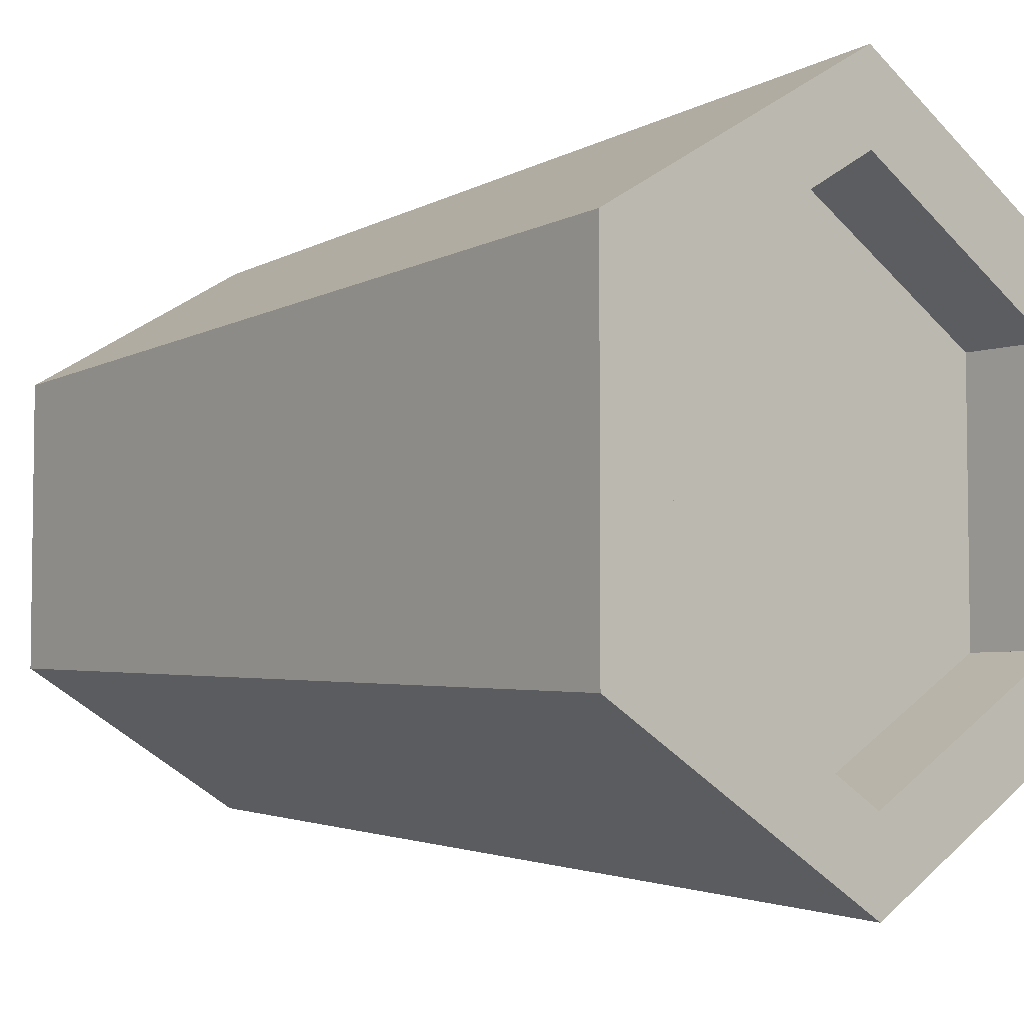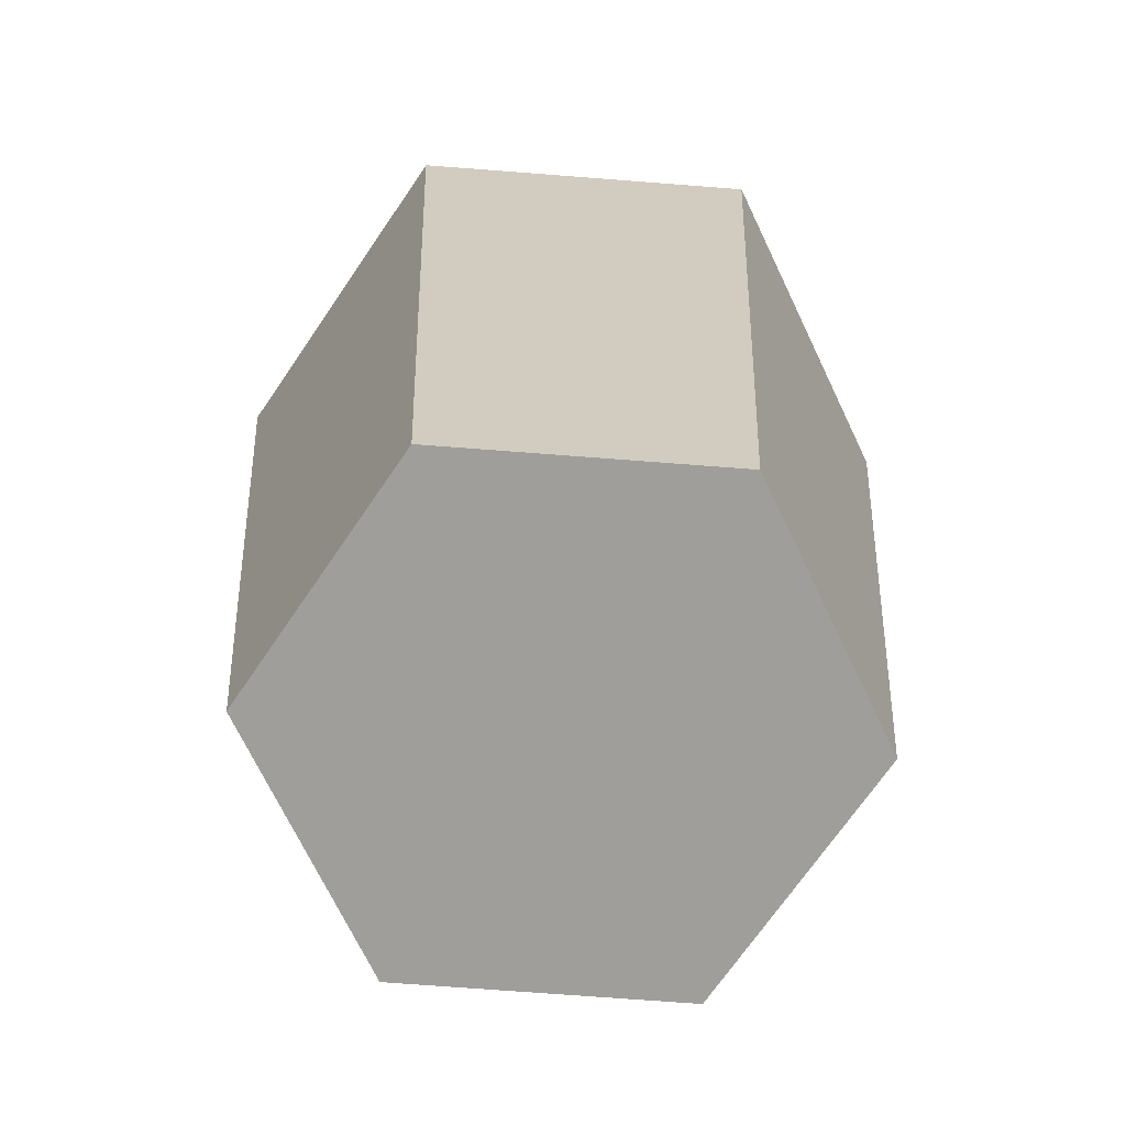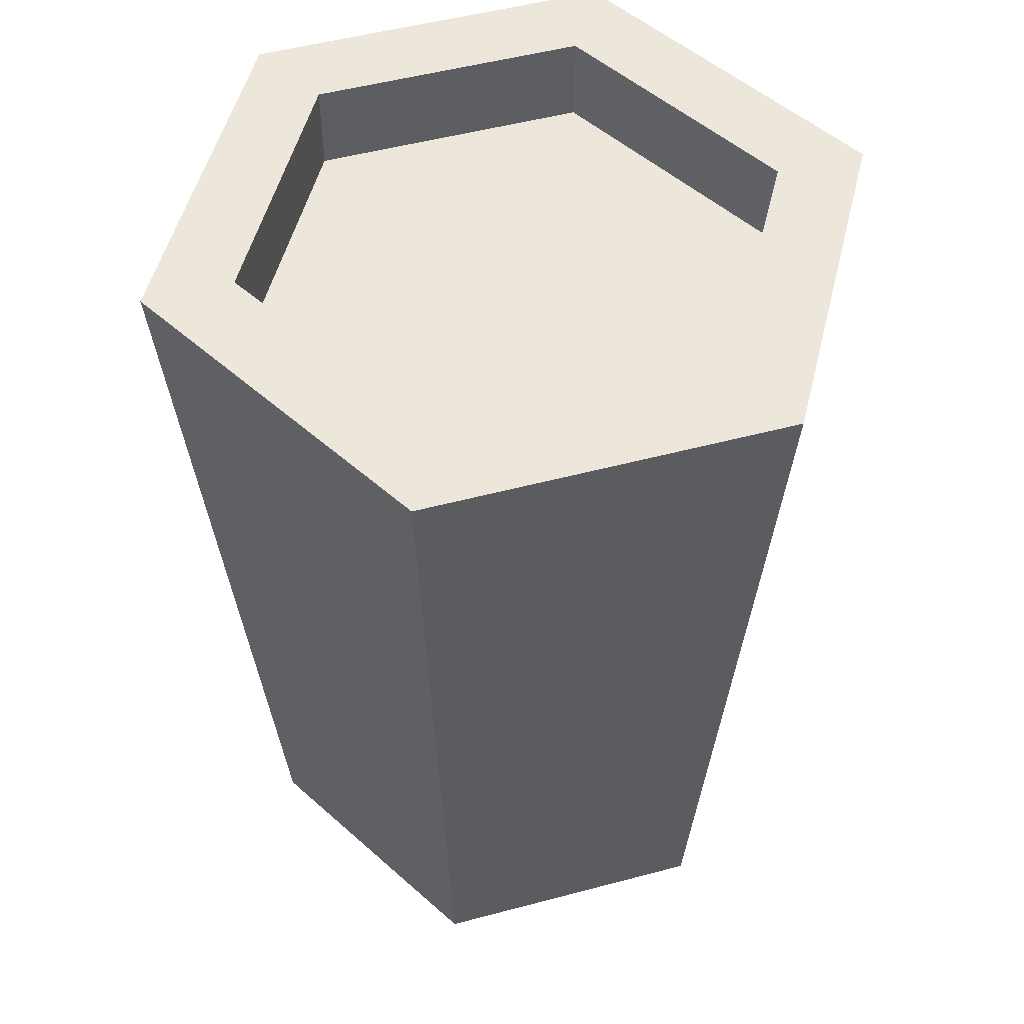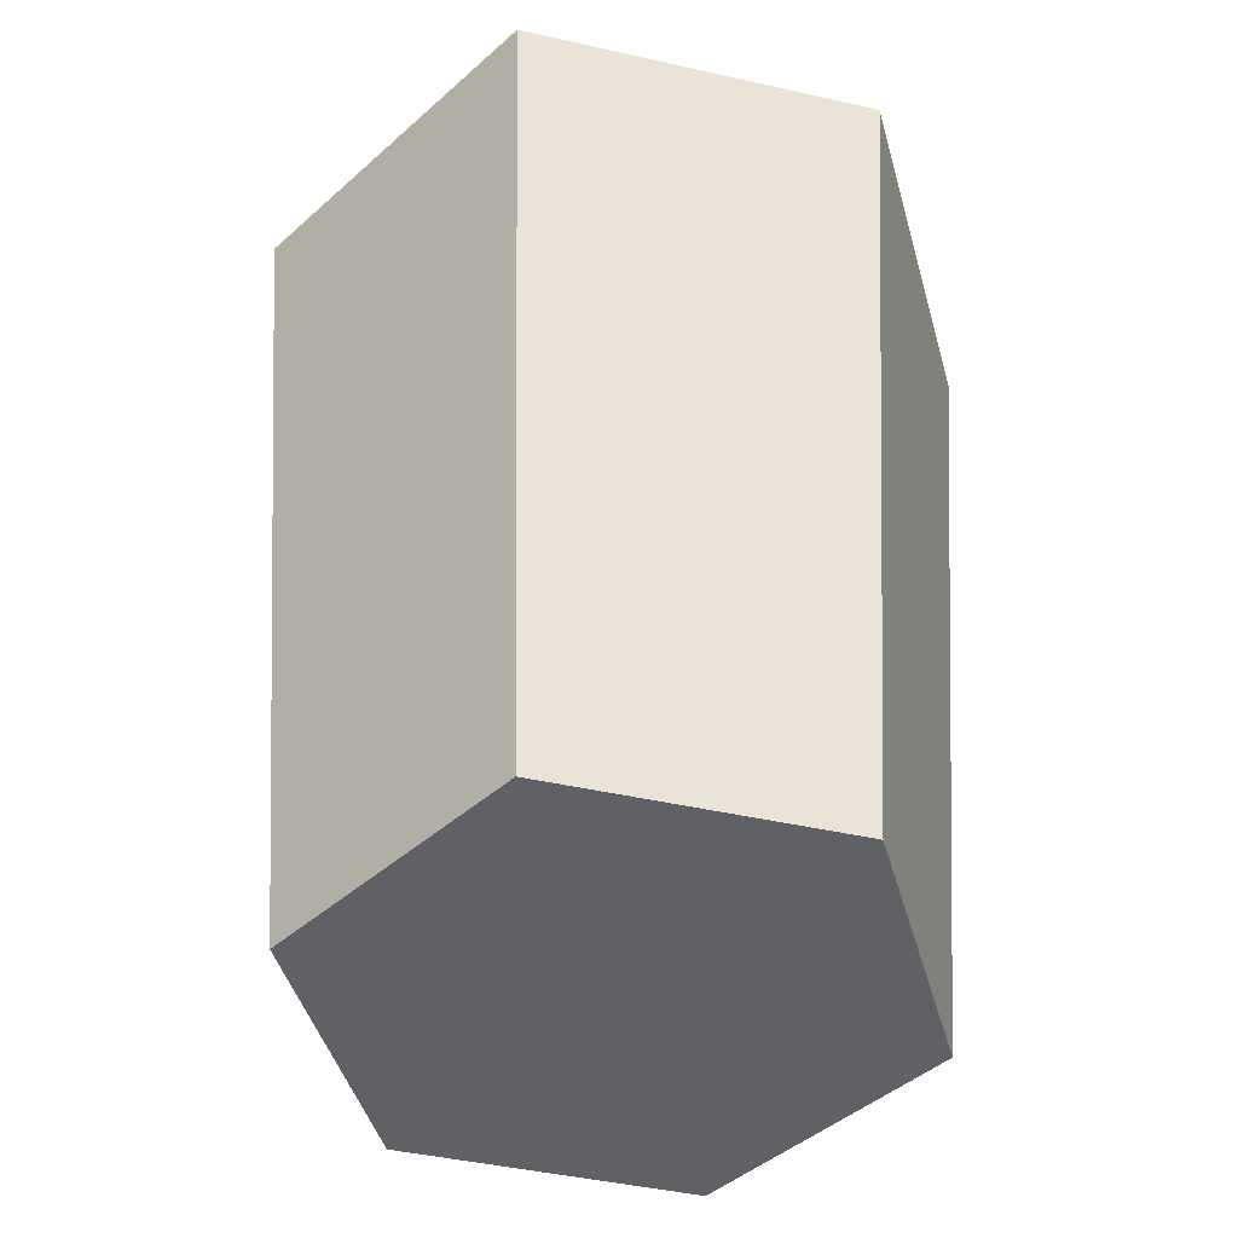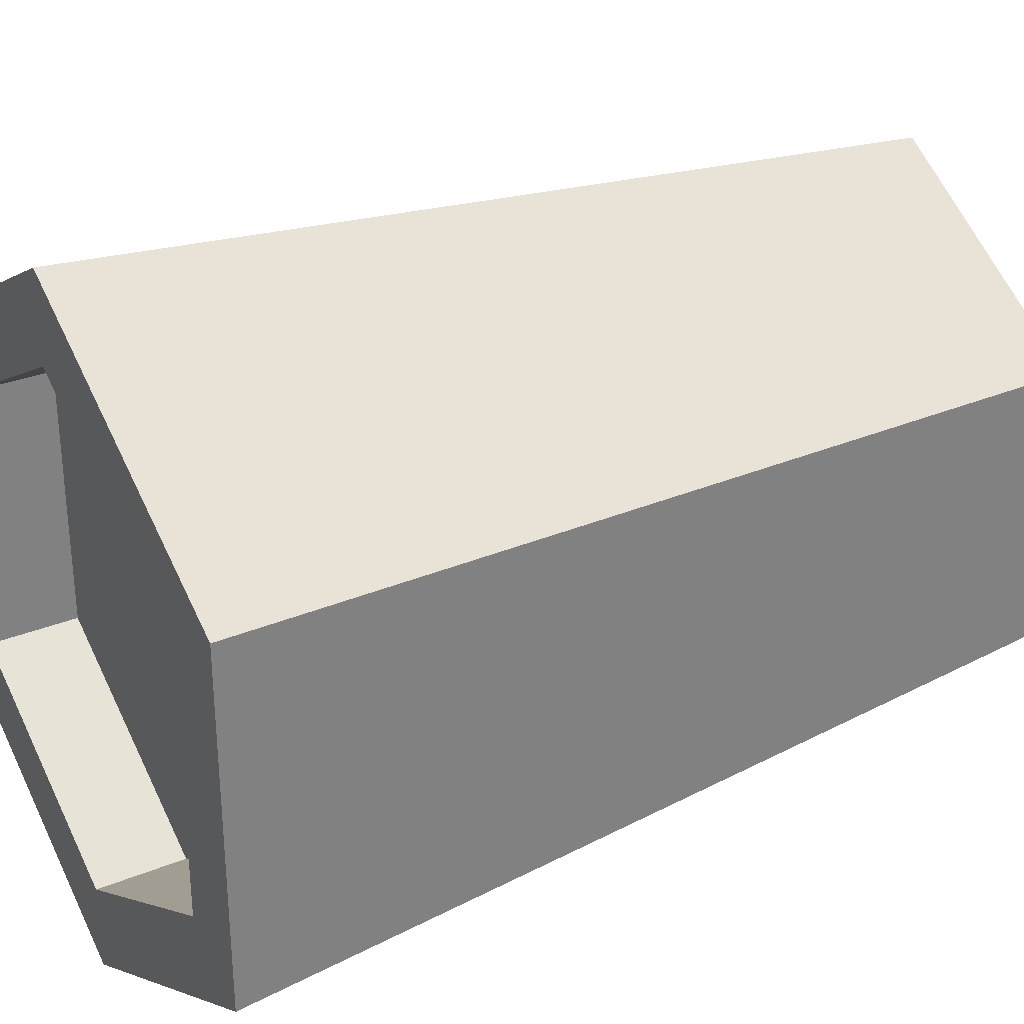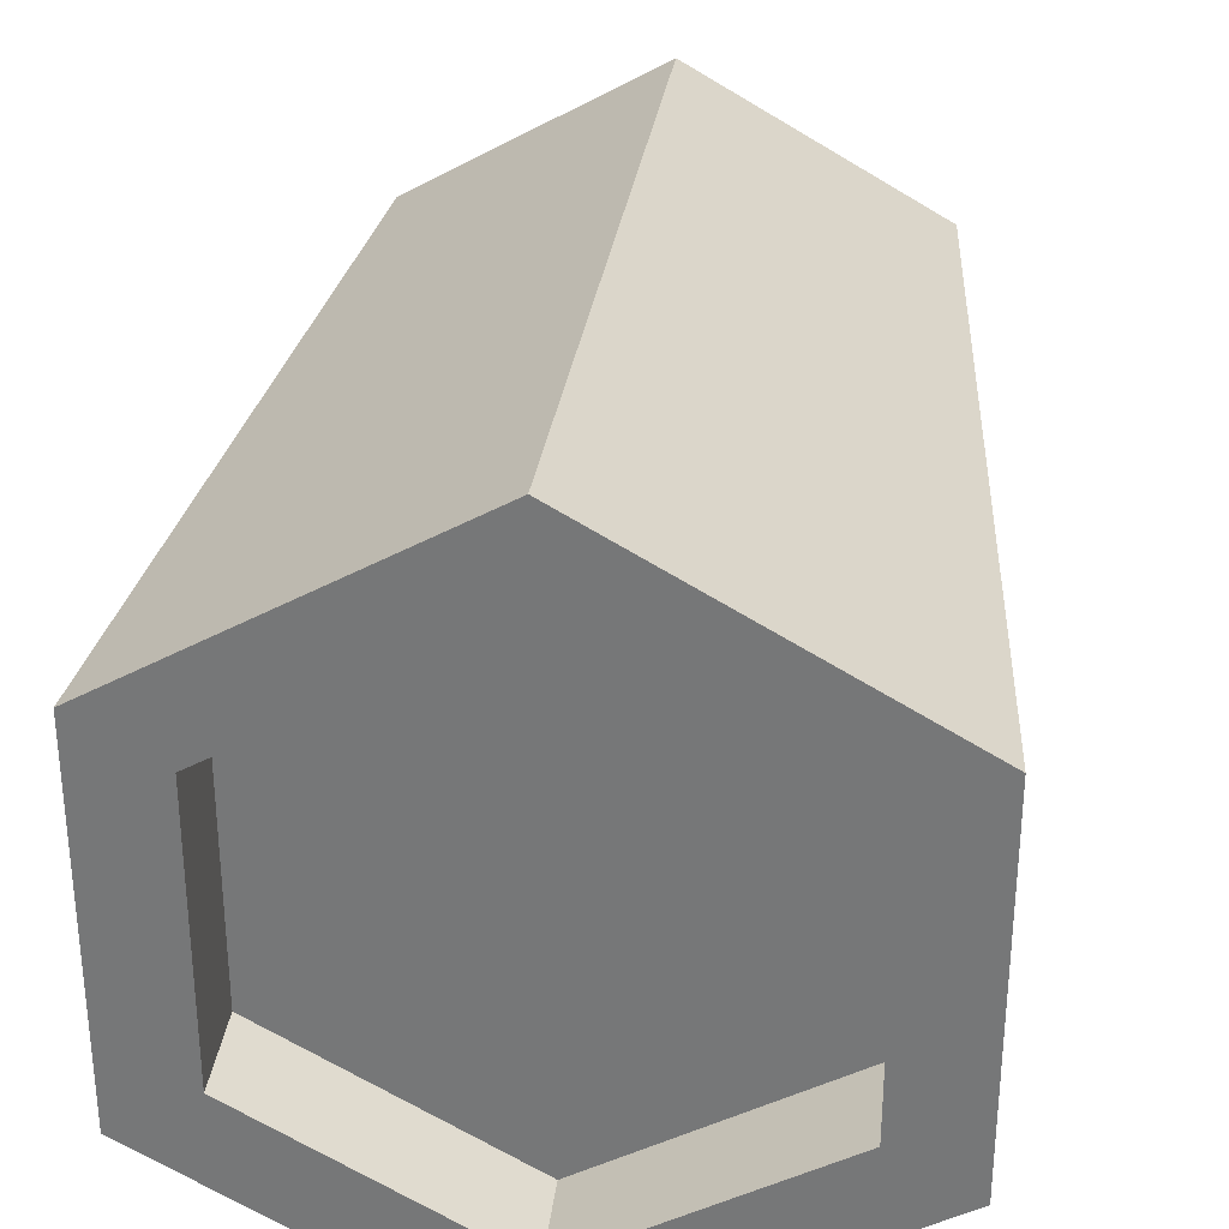
<metadata>
{"format":"obj","ext":"obj","renderer":"f3d","projection":"perspective","resolution":1024,"background":"white","views":[{"elev":-5.0,"azim":-42.1,"up":"+Y"},{"elev":-70.8,"azim":-154.4,"up":"+Z"},{"elev":51.6,"azim":-106.1,"up":"+Z"},{"elev":-45.4,"azim":-164.5,"up":"+Z"},{"elev":30.9,"azim":59.8,"up":"+Y"},{"elev":32.0,"azim":6.8,"up":"+Y"}]}
</metadata>
<code>
o pottedPlant
v -0.2286 0.132 0
v -0.2286 -0.132 0
v -0.2184 0.1261 0.7384
v -0.2184 -0.1261 0.7384
v 0 -0.2522 0.7384
v 0 0.2522 0.7384
v 0.2184 -0.1261 0.7384
v 0 -0.2639 0
v 0 0.2639 0
v 0.2286 0.132 0
v 0.2184 0.1261 0.7384
v 0.2286 -0.132 0
v -0.2833 0.1636 0.7296
v 0 0.3271 0.7296
v -0.2833 -0.1636 0.7296
v 0.2833 0.1636 0.7296
v 0 -0.3271 0.7296
v 0.2833 -0.1636 0.7296
f 15 13 1 2
f 8 17 15 2
f 8 12 18 17
f 16 10 9 14
f 10 12 8
f 8 9 10
f 8 2 9
f 2 1 9
f 12 10 16 18
f 1 13 14 9
f 14 6 11 16
f 16 11 7 18
f 18 7 5 17
f 17 5 4 15
f 4 3 13 15
f 14 13 3 6
f 5 7 11
f 11 6 5
f 6 4 5
f 6 3 4
o pottedPlant.001
v -0.2903 -0.1676 0.8223
v -0.2184 -0.1261 0.8223
v -0.2184 -0.1261 0.7384
v 0 -0.2522 0.7384
v 0 -0.2522 0.8223
v 0 -0.3352 0.8223
v -0.2833 -0.1636 0.7296
v 0 -0.3271 0.7296
f 22 21 20
f 20 23 22
f 23 19 24
f 23 20 19
f 26 24 19 25
f 21 25 19 20
f 22 23 24 26
f 21 22 26 25
o pottedPlant.002
v 0 -0.2522 0.7384
v 0 -0.2522 0.8223
v 0.2184 -0.1261 0.7384
v 0.2184 -0.1261 0.8223
v 0.2903 -0.1676 0.8223
v 0 -0.3352 0.8223
v 0 -0.3271 0.7296
v 0.2833 -0.1636 0.7296
f 29 27 28
f 28 30 29
f 30 32 31
f 30 28 32
f 33 34 31 32
f 31 34 29 30
f 27 33 32 28
f 27 29 34 33
o pottedPlant.003
v 0.2184 -0.1261 0.7384
v 0.2184 -0.1261 0.8223
v 0.2184 0.1261 0.8223
v 0.2903 0.1676 0.8223
v 0.2903 -0.1676 0.8223
v 0.2184 0.1261 0.7384
v 0.2833 0.1636 0.7296
v 0.2833 -0.1636 0.7296
f 37 36 38
f 39 38 36
f 37 40 35
f 35 36 37
f 42 41 38 39
f 38 41 40 37
f 39 36 35 42
f 35 40 41 42
o pottedPlant.004
v 0 0.2522 0.7384
v 0 0.2522 0.8223
v 0.2184 0.1261 0.8223
v 0.2903 0.1676 0.8223
v 0 0.3352 0.8223
v 0.2184 0.1261 0.7384
v 0 0.3271 0.7296
v 0.2833 0.1636 0.7296
f 46 47 45
f 47 44 45
f 43 48 45
f 45 44 43
f 46 50 49 47
f 47 49 43 44
f 46 45 48 50
f 43 49 50 48
o pottedPlant.005
v -0.2903 0.1676 0.8223
v -0.2184 0.1261 0.8223
v -0.2184 0.1261 0.7384
v 0 0.2522 0.7384
v 0 0.2522 0.8223
v 0 0.3352 0.8223
v -0.2833 0.1636 0.7296
v 0 0.3271 0.7296
f 53 54 55
f 55 52 53
f 56 52 55
f 56 51 52
f 57 51 56 58
f 51 57 53 52
f 56 55 54 58
f 54 53 57 58
o pottedPlant.006
v -0.2903 0.1676 0.8223
v -0.2903 -0.1676 0.8223
v -0.2184 0.1261 0.8223
v -0.2184 0.1261 0.7384
v -0.2184 -0.1261 0.8223
v -0.2184 -0.1261 0.7384
v -0.2833 0.1636 0.7296
v -0.2833 -0.1636 0.7296
f 60 59 65 66
f 62 61 63
f 63 64 62
f 59 60 61
f 63 61 60
f 64 63 60 66
f 59 61 62 65
f 64 66 65 62

</code>
